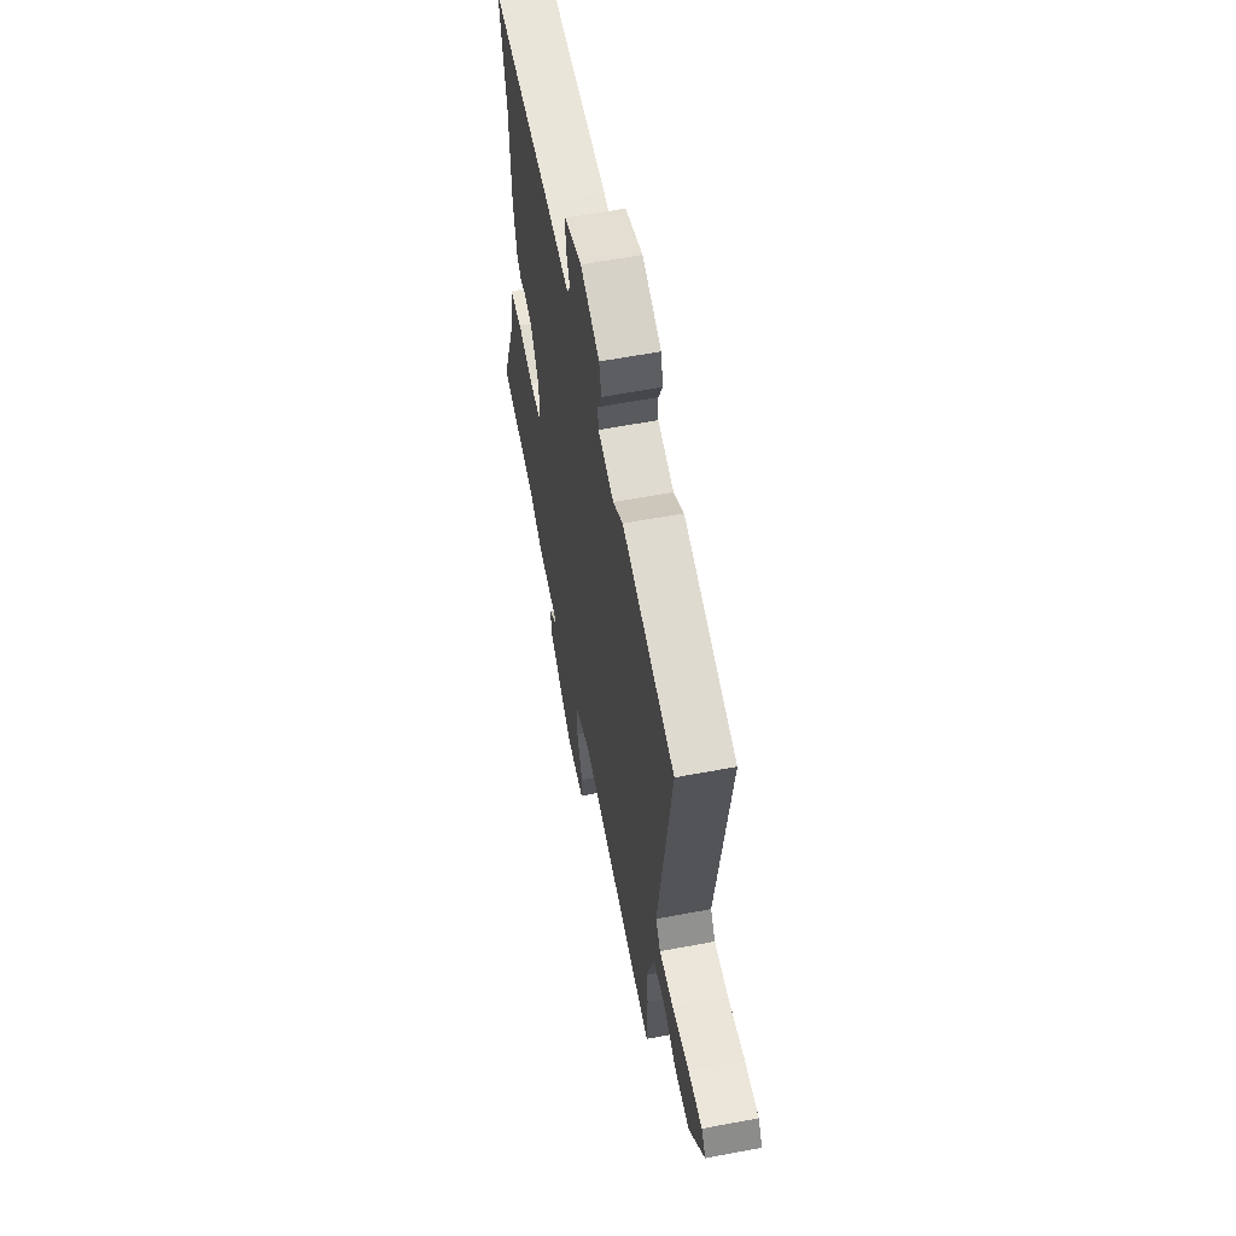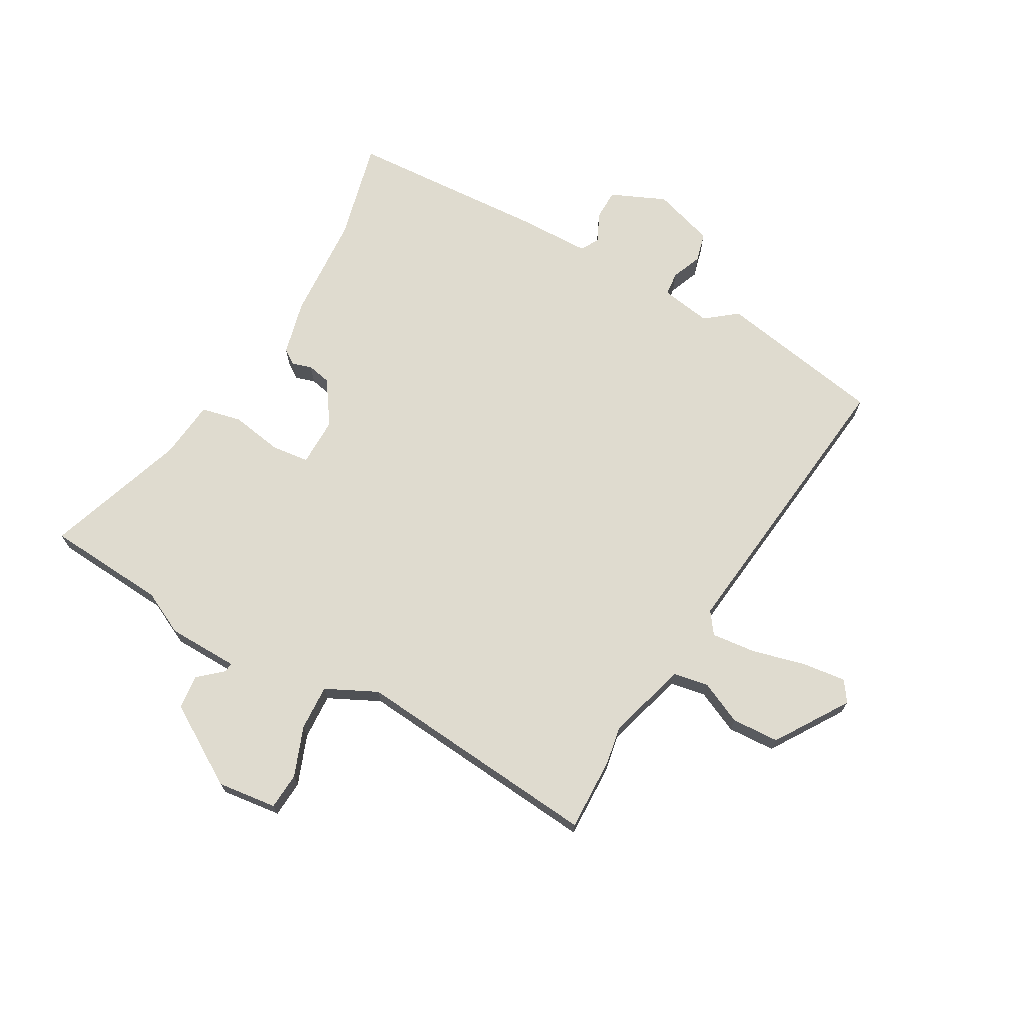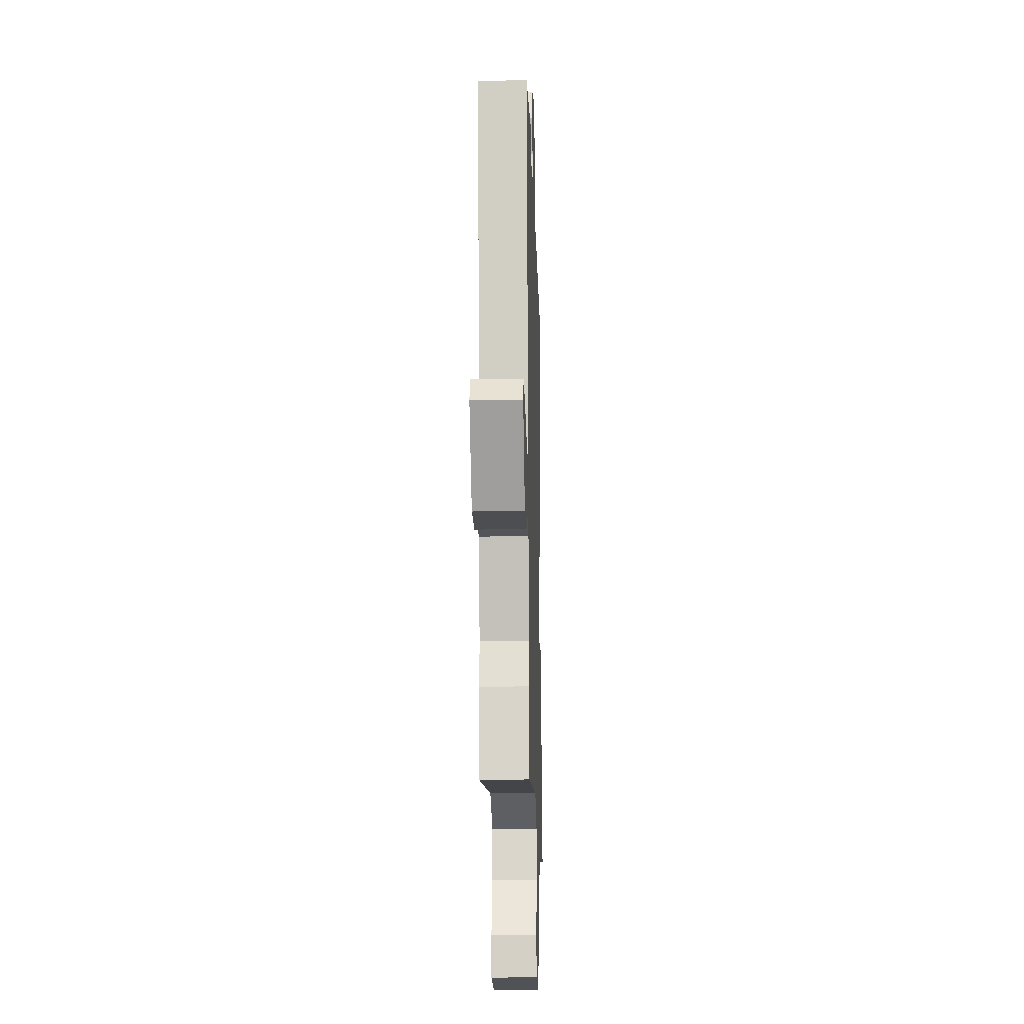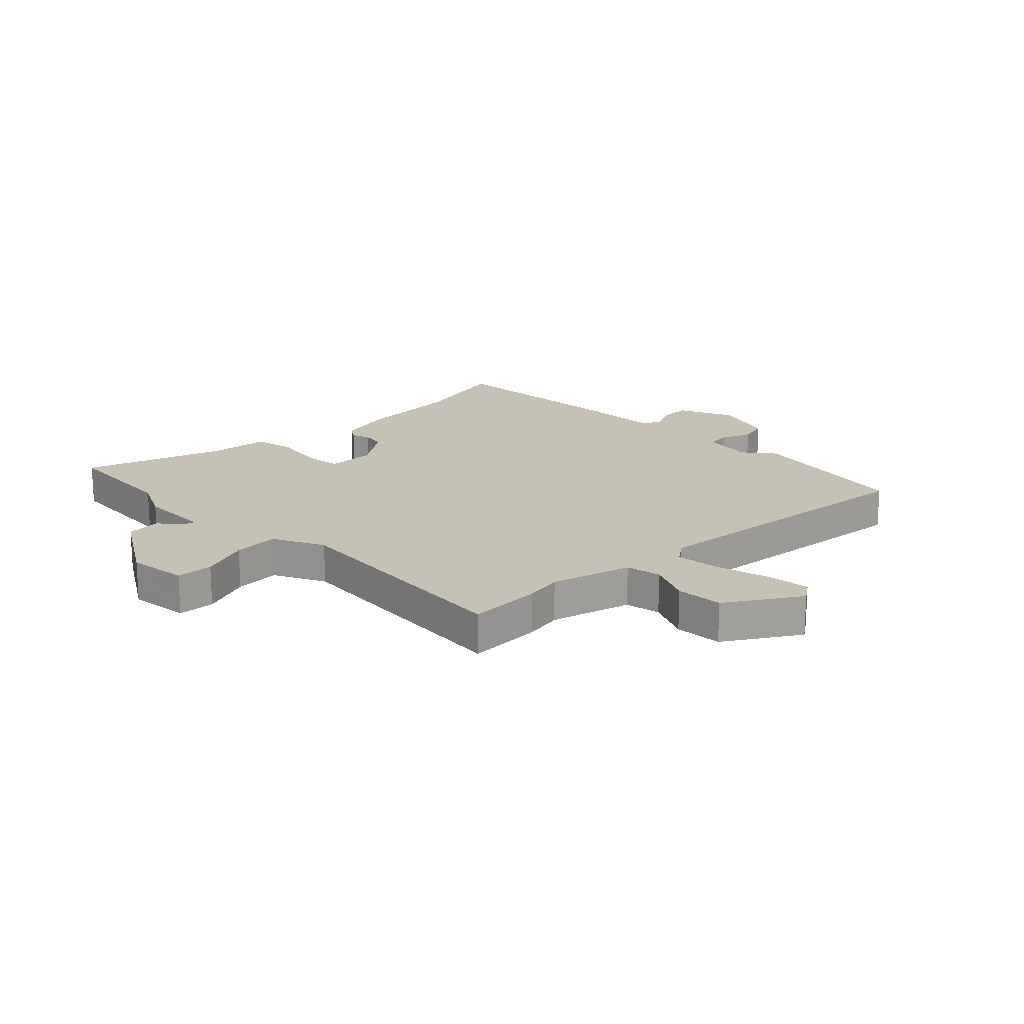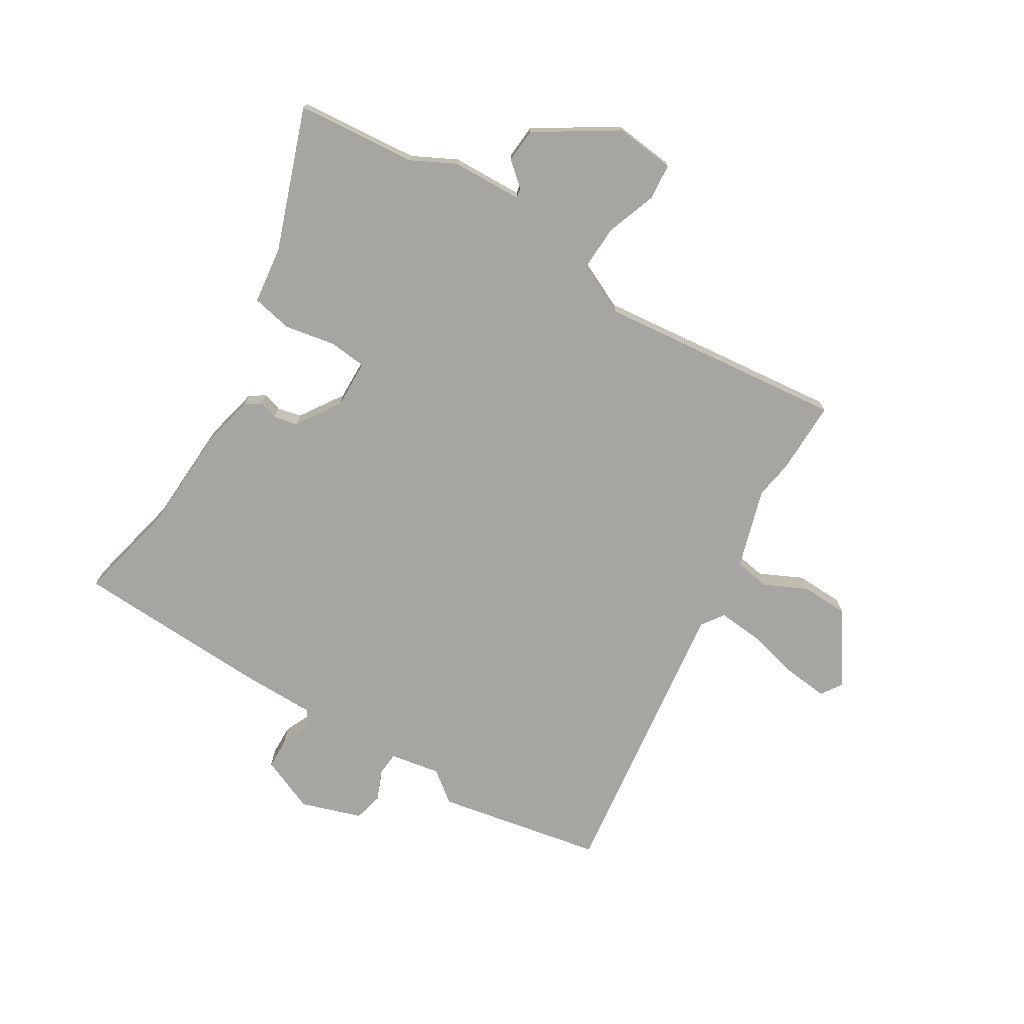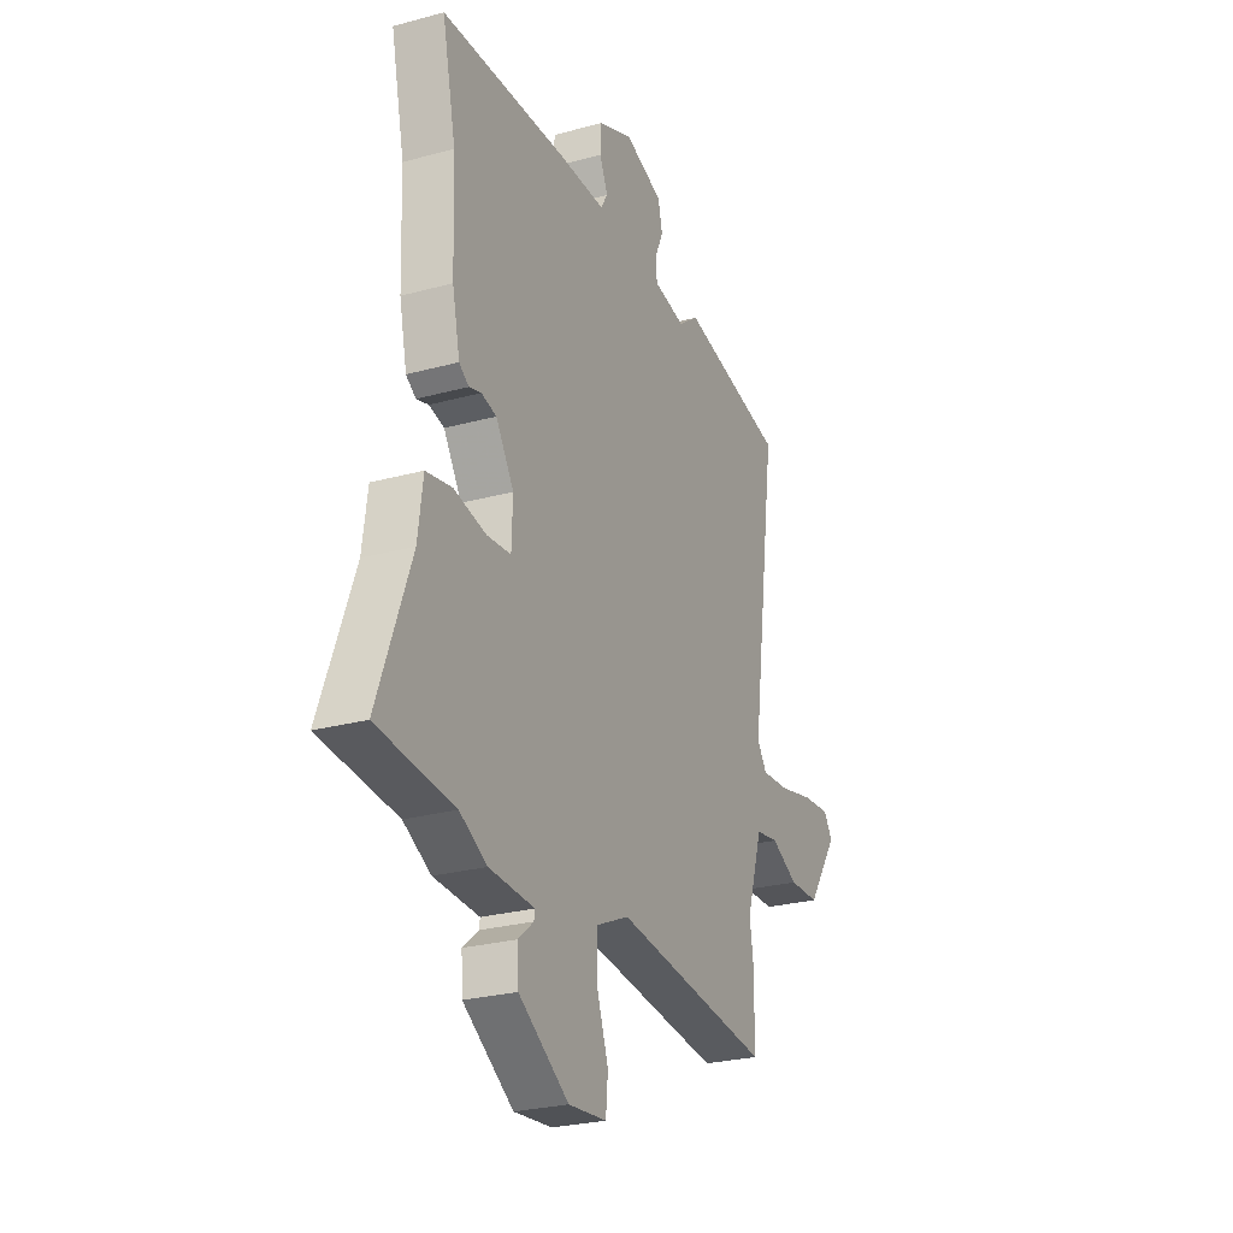
<metadata>
{"format":"obj","ext":"obj","renderer":"f3d","projection":"perspective","resolution":1024,"background":"white","views":[{"elev":59.7,"azim":-101.0,"up":"+Z"},{"elev":70.4,"azim":-152.1,"up":"+Y"},{"elev":-15.5,"azim":-88.4,"up":"+Z"},{"elev":18.8,"azim":-136.5,"up":"+Y"},{"elev":-73.9,"azim":148.0,"up":"+Y"},{"elev":-26.1,"azim":113.4,"up":"+Z"}]}
</metadata>
<code>
v -0.611 0.07 0.477
v -0.318 0.07 0.537
v -0.262 0.07 0.495
v -0.173 0.07 0.512
v -0.17 0.07 0.554
v -0.193 0.07 0.607
v -0.181 0.07 0.659
v -0.074 0.07 0.696
v 0.024 0.07 0.656
v 0.026 0.07 0.602
v 0.003 0.07 0.551
v 0.022 0.07 0.519
v 0.155 0.07 0.52
v 0.502 0.07 0.509
v 0.464 0.07 0.332
v 0.457 0.07 0.145
v 0.436 0.07 0.048
v 0.409 0.07 0.029
v 0.375 0.07 0.039
v 0.333 0.07 0.029
v 0.283 0.07 -0.049
v 0.286 0.07 -0.135
v 0.353 0.07 -0.141
v 0.443 0.07 -0.123
v 0.515 0.07 -0.137
v 0.529 0.07 -0.24
v 0.621 0.07 -0.488
v 0.408 0.07 -0.509
v 0.332 0.07 -0.549
v 0.206 0.07 -0.555
v 0.209 0.07 -0.572
v 0.252 0.07 -0.608
v 0.248 0.07 -0.669
v 0.108 0.07 -0.76
v 0.002 0.07 -0.75
v -0.004 0.07 -0.685
v 0.027 0.07 -0.596
v 0.029 0.07 -0.515
v -0.063 0.07 -0.473
v -0.5 0.07 -0.524
v -0.5 0.07 -0.393
v -0.49 0.07 -0.326
v -0.534 0.07 -0.185
v -0.597 0.07 -0.175
v -0.672 0.07 -0.212
v -0.756 0.07 -0.21
v -0.842 0.07 -0.084
v -0.818 0.07 -0.047
v -0.74 0.07 -0.054
v -0.645 0.07 -0.076
v -0.566 0.07 -0.082
v -0.539 0.07 -0.043
v -0.611 0 0.477
v -0.318 0 0.537
v -0.262 0 0.495
v -0.173 0 0.512
v -0.17 0 0.554
v -0.193 0 0.607
v -0.181 0 0.659
v -0.074 0 0.696
v 0.024 0 0.656
v 0.026 0 0.602
v 0.003 0 0.551
v 0.022 0 0.519
v 0.155 0 0.52
v 0.502 0 0.509
v 0.464 0 0.332
v 0.457 0 0.145
v 0.436 0 0.048
v 0.409 0 0.029
v 0.375 0 0.039
v 0.333 0 0.029
v 0.283 0 -0.049
v 0.286 0 -0.135
v 0.353 0 -0.141
v 0.443 0 -0.123
v 0.515 0 -0.137
v 0.529 0 -0.24
v 0.621 0 -0.488
v 0.408 0 -0.509
v 0.332 0 -0.549
v 0.206 0 -0.555
v 0.209 0 -0.572
v 0.252 0 -0.608
v 0.248 0 -0.669
v 0.108 0 -0.76
v 0.002 0 -0.75
v -0.004 0 -0.685
v 0.027 0 -0.596
v 0.029 0 -0.515
v -0.063 0 -0.473
v -0.5 0 -0.524
v -0.5 0 -0.393
v -0.49 0 -0.326
v -0.534 0 -0.185
v -0.597 0 -0.175
v -0.672 0 -0.212
v -0.756 0 -0.21
v -0.842 0 -0.084
v -0.818 0 -0.047
v -0.74 0 -0.054
v -0.645 0 -0.076
v -0.566 0 -0.082
v -0.539 0 -0.043
f 47 48 49 50
f 47 50 51
f 44 45 46 47
f 43 44 47 51
f 42 43 51 52
f 39 40 41 42
f 34 35 36 37
f 34 37 38
f 31 32 33 34
f 30 31 34 38
f 28 29 30 38
f 26 27 28 38
f 23 24 25 26
f 22 23 26 38
f 21 22 38 39
f 16 17 18 19
f 15 16 19 20
f 12 13 14 15
f 12 15 20 21
f 8 9 10 11
f 6 7 8 11
f 5 6 11 12
f 4 5 12 21
f 52 1 2 3
f 21 39 42 52
f 3 4 21 52
f 102 101 100 99
f 103 102 99
f 99 98 97 96
f 103 99 96 95
f 104 103 95 94
f 94 93 92 91
f 89 88 87 86
f 90 89 86
f 86 85 84 83
f 90 86 83 82
f 90 82 81 80
f 90 80 79 78
f 78 77 76 75
f 90 78 75 74
f 91 90 74 73
f 71 70 69 68
f 72 71 68 67
f 67 66 65 64
f 73 72 67 64
f 63 62 61 60
f 63 60 59 58
f 64 63 58 57
f 73 64 57 56
f 55 54 53 104
f 104 94 91 73
f 104 73 56 55
f 1 53 54 2
f 2 54 55 3
f 3 55 56 4
f 4 56 57 5
f 5 57 58 6
f 6 58 59 7
f 7 59 60 8
f 8 60 61 9
f 9 61 62 10
f 10 62 63 11
f 11 63 64 12
f 12 64 65 13
f 13 65 66 14
f 14 66 67 15
f 15 67 68 16
f 16 68 69 17
f 17 69 70 18
f 18 70 71 19
f 19 71 72 20
f 20 72 73 21
f 21 73 74 22
f 22 74 75 23
f 23 75 76 24
f 24 76 77 25
f 25 77 78 26
f 26 78 79 27
f 27 79 80 28
f 28 80 81 29
f 29 81 82 30
f 30 82 83 31
f 31 83 84 32
f 32 84 85 33
f 33 85 86 34
f 34 86 87 35
f 35 87 88 36
f 36 88 89 37
f 37 89 90 38
f 38 90 91 39
f 39 91 92 40
f 40 92 93 41
f 41 93 94 42
f 42 94 95 43
f 43 95 96 44
f 44 96 97 45
f 45 97 98 46
f 46 98 99 47
f 47 99 100 48
f 48 100 101 49
f 49 101 102 50
f 50 102 103 51
f 51 103 104 52
f 52 104 53 1

</code>
